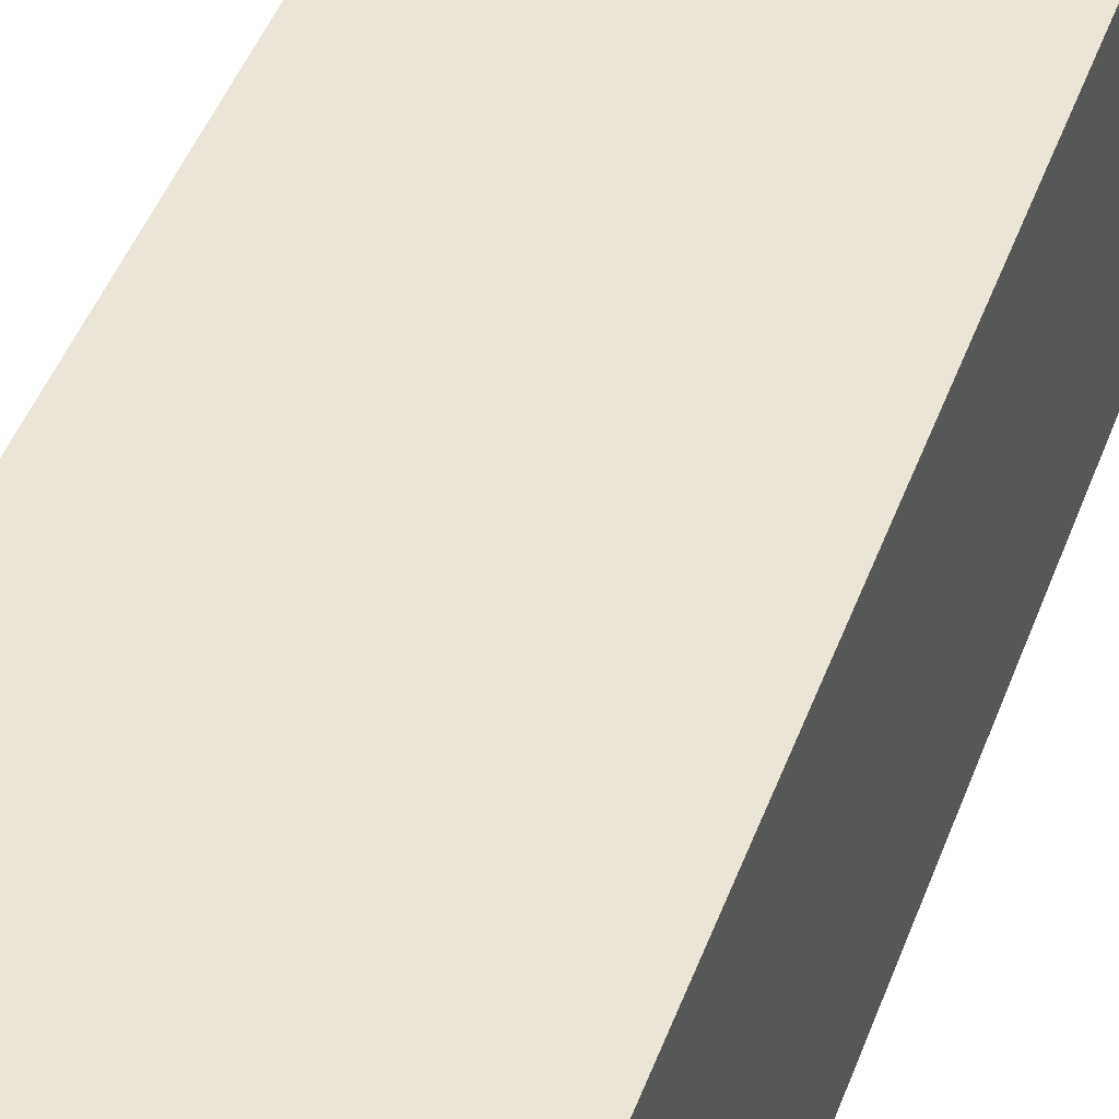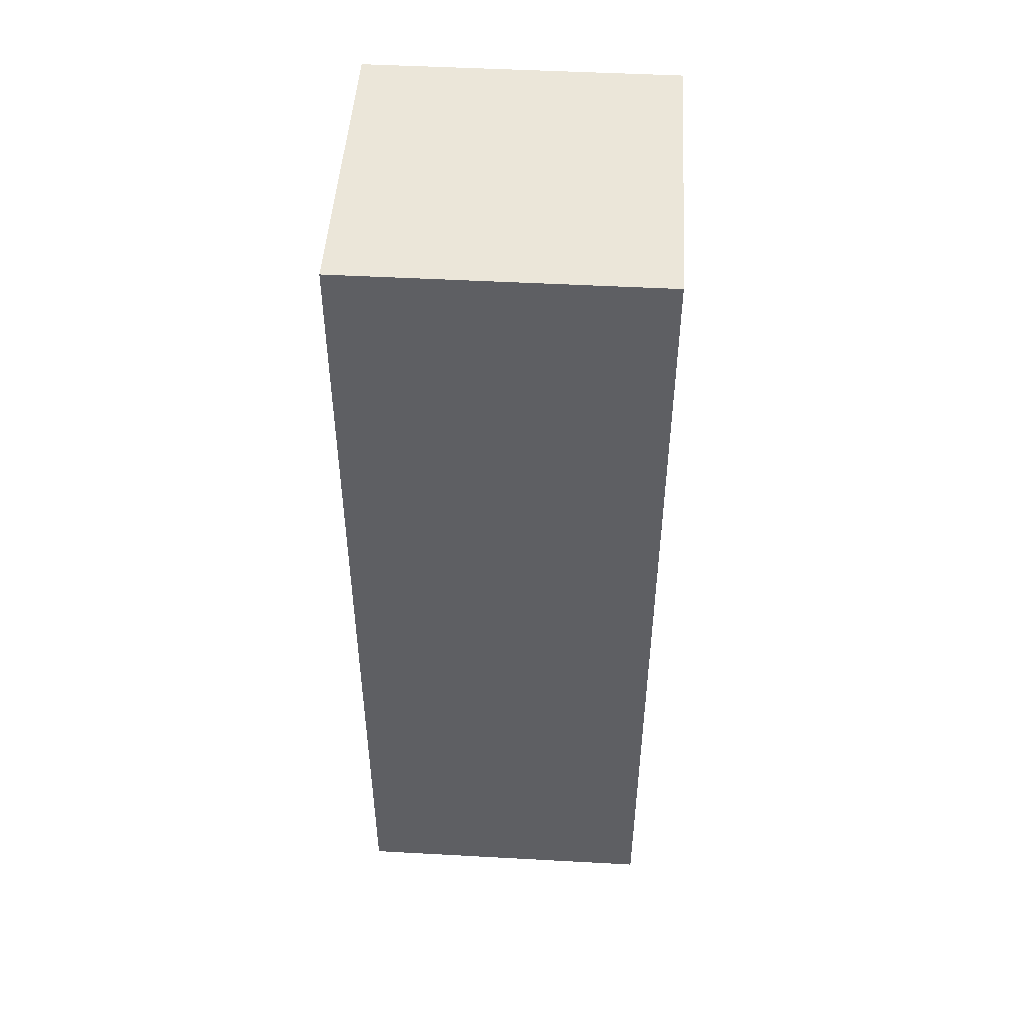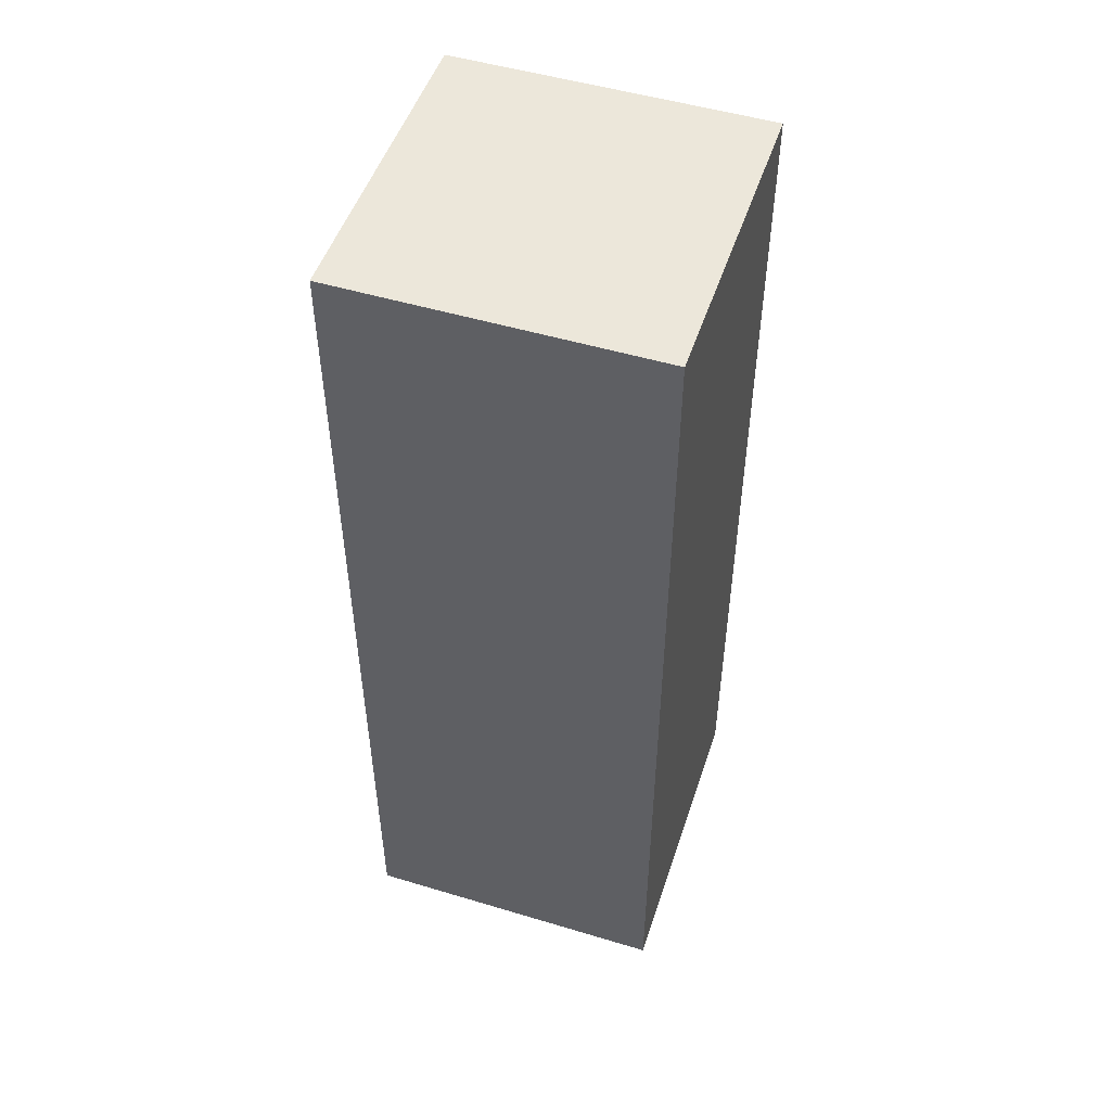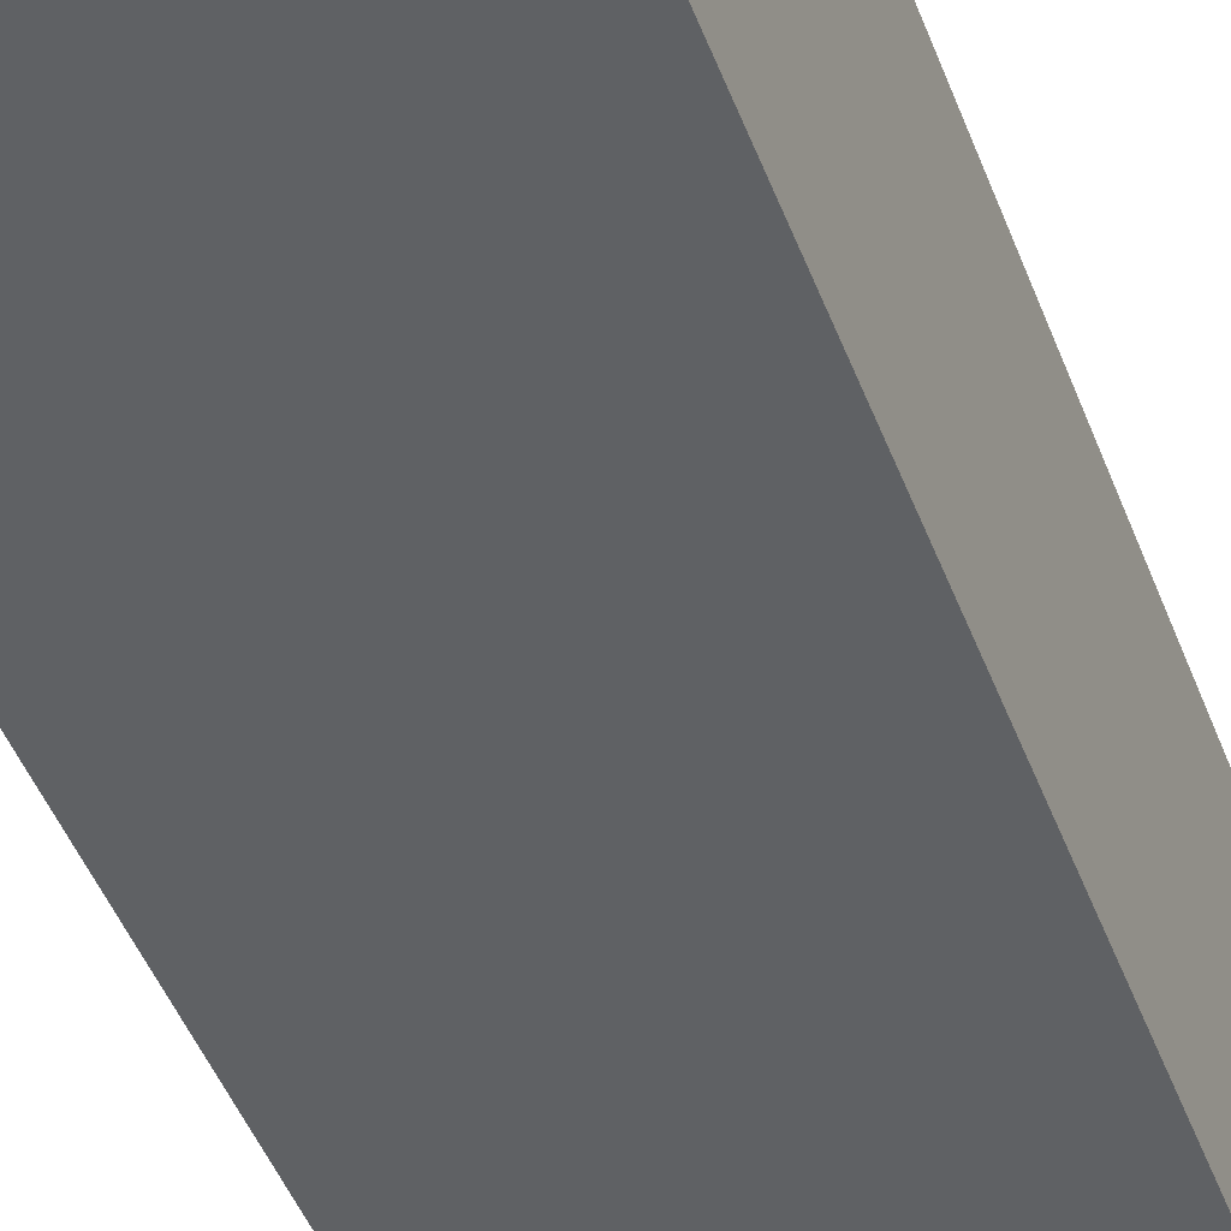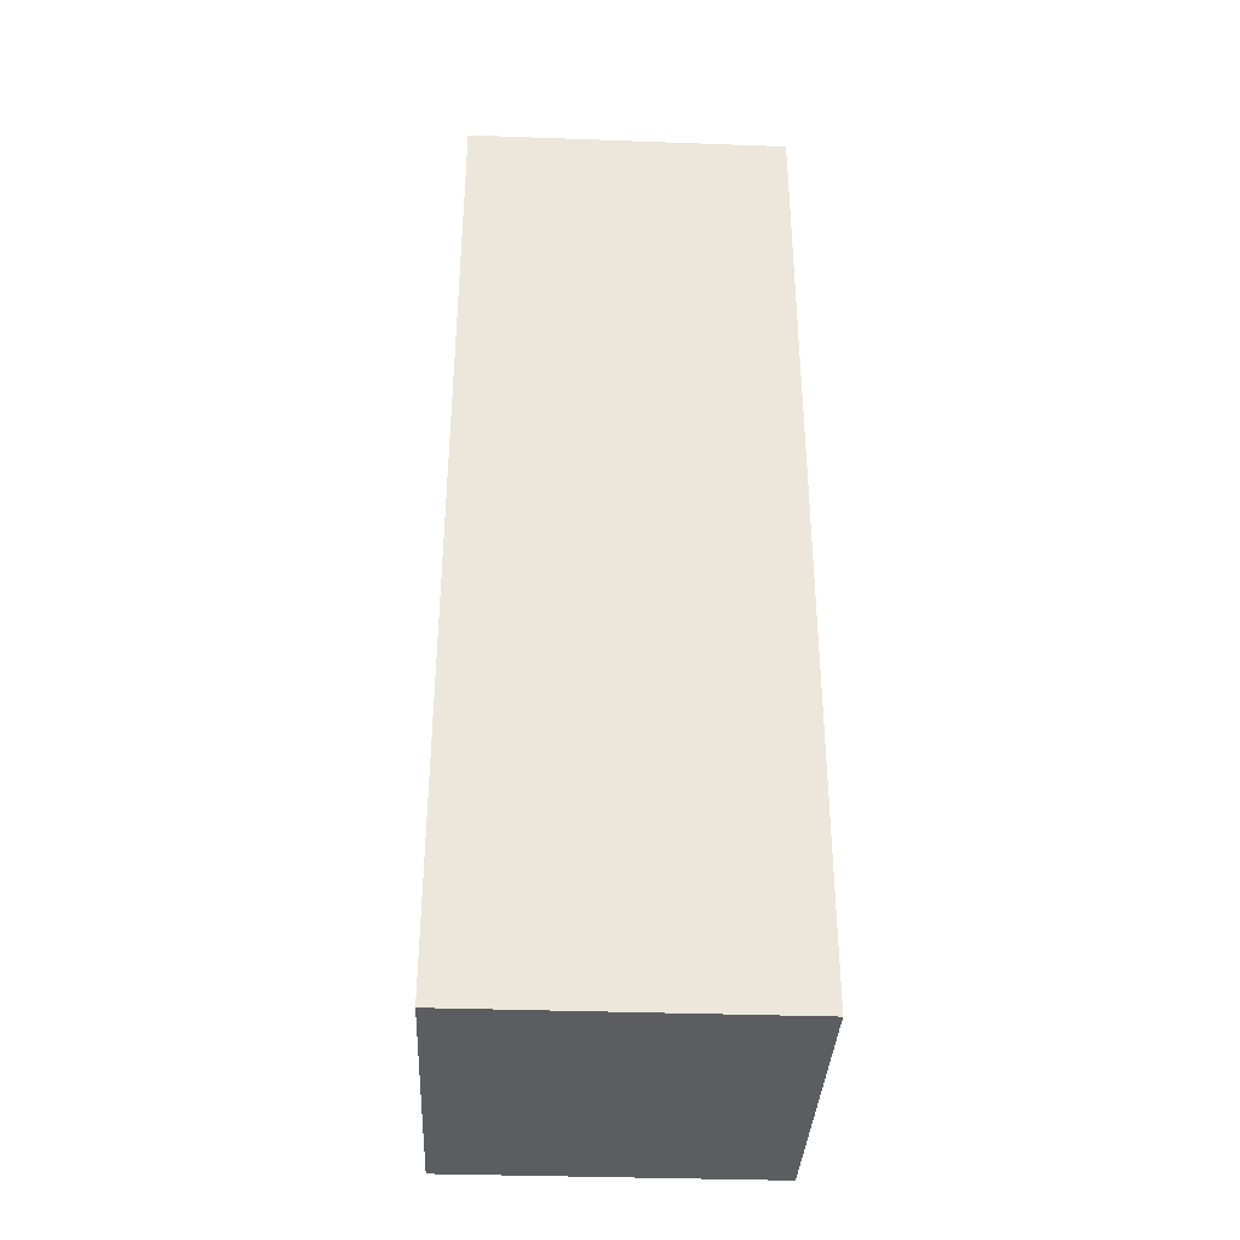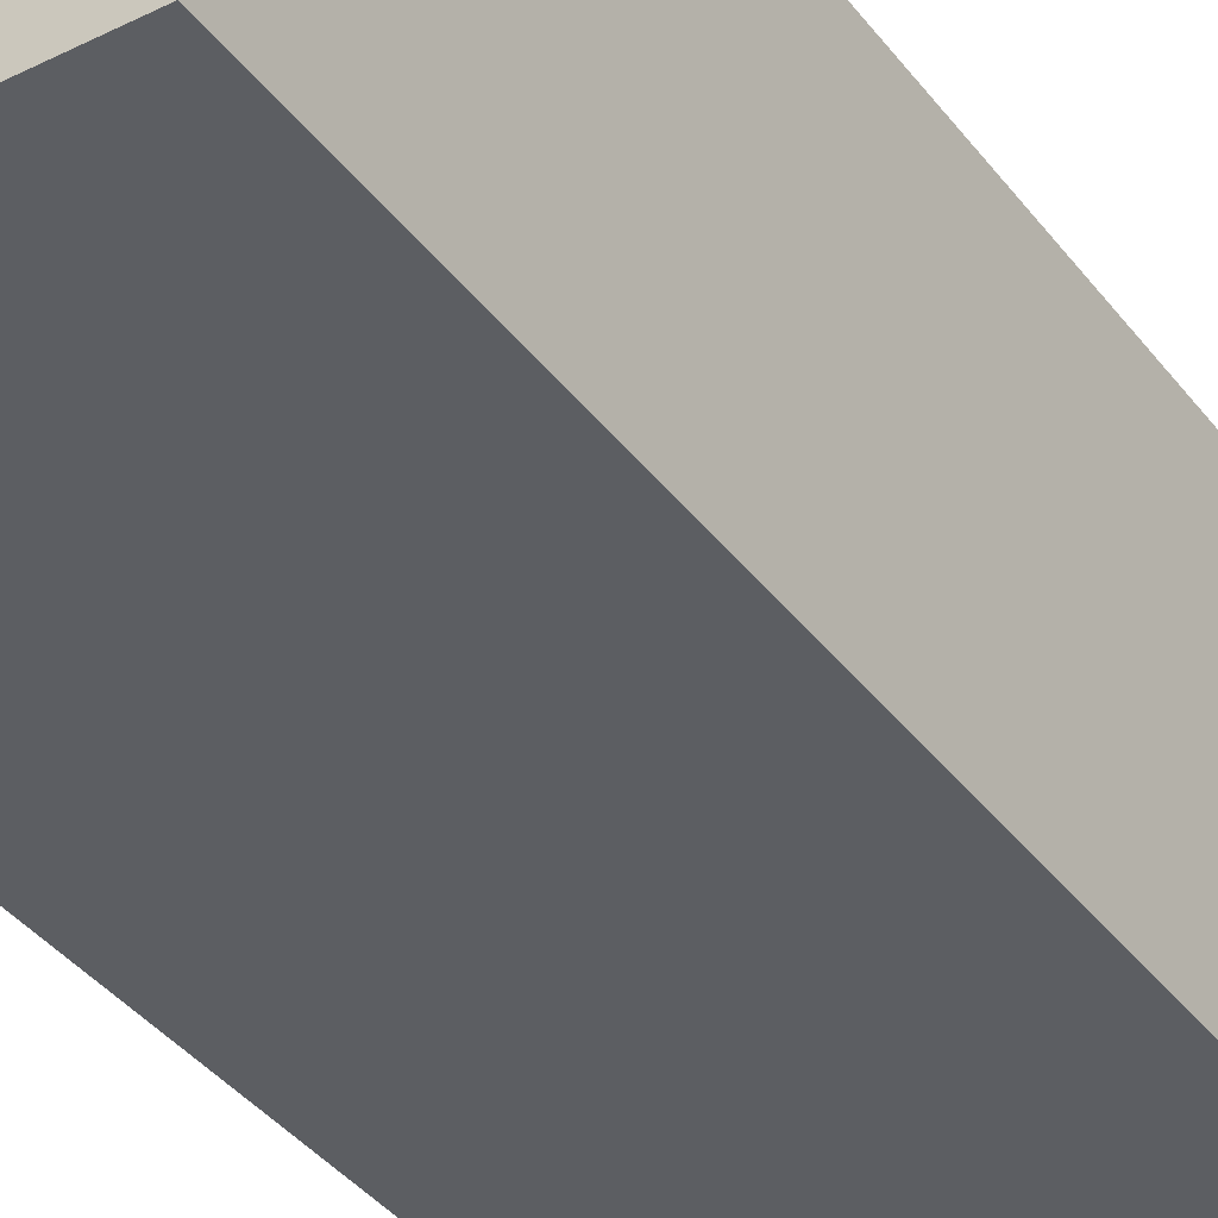
<metadata>
{"format":"obj","ext":"obj","renderer":"f3d","projection":"perspective","resolution":1024,"background":"white","views":[{"elev":45.9,"azim":-160.3,"up":"+Z"},{"elev":48.1,"azim":3.5,"up":"+Y"},{"elev":50.6,"azim":-161.8,"up":"+Y"},{"elev":-46.6,"azim":20.2,"up":"+Z"},{"elev":-36.2,"azim":-92.7,"up":"+Y"},{"elev":-37.7,"azim":-147.5,"up":"+Z"}]}
</metadata>
<code>
o Fortress_Wall_Block_02
v 0.5 3 0.5
v 0.5 0 0.5
v 0.5 0 -0.5
v 0.5 3 -0.5
v -0.5 0 -0.5
v -0.5 0 0.5
v 0.5 0 0.5
v 0.5 0 -0.5
v -0.5 3 -0.5
v -0.5 0 -0.5
v -0.5 0 0.5
v -0.5 3 0.5
v -0.5 3 -0.5
v -0.5 0 -0.5
v 0.5 0 -0.5
v 0.5 3 -0.5
v 0.5 3 0.5
v 0.5 0 0.5
v -0.5 0 0.5
v -0.5 3 0.5
v 0.5 3 -0.5
v 0.5 3 0.5
v -0.5 3 0.5
v -0.5 3 -0.5
f 2 3 4 1
f 6 5 8 7
f 11 12 9 10
f 14 13 16 15
f 19 18 17 20
f 23 22 21 24

</code>
